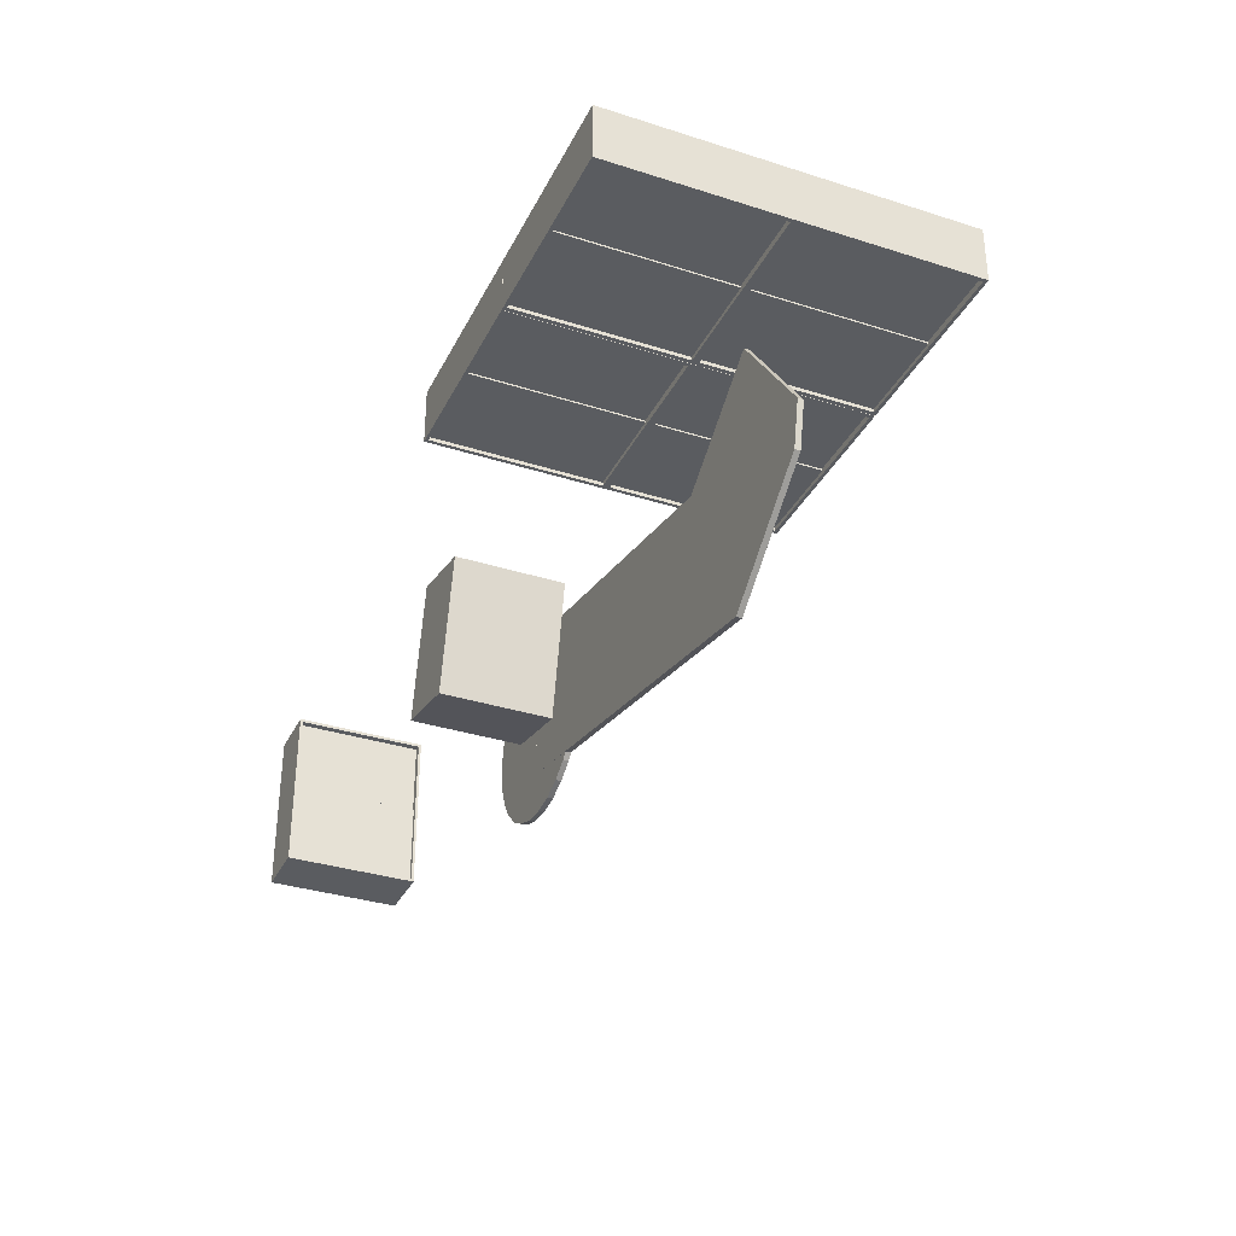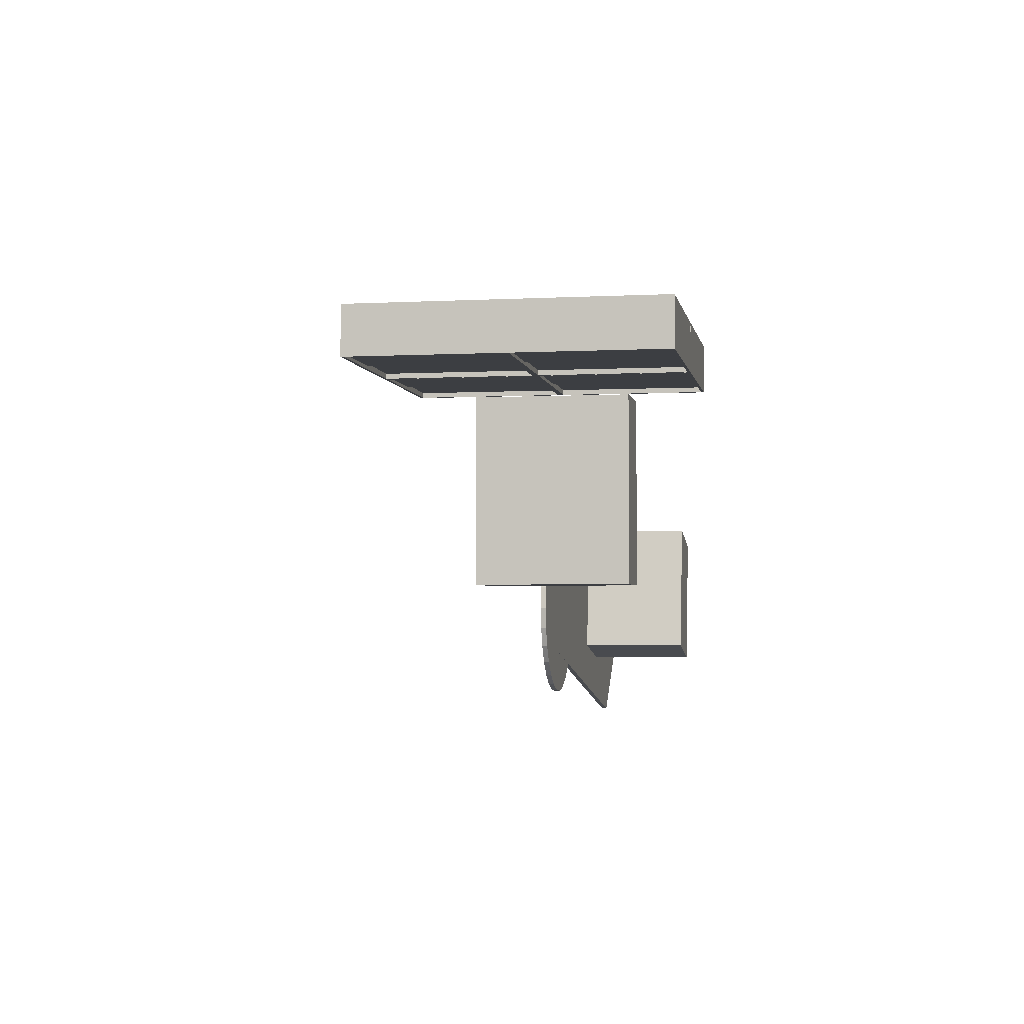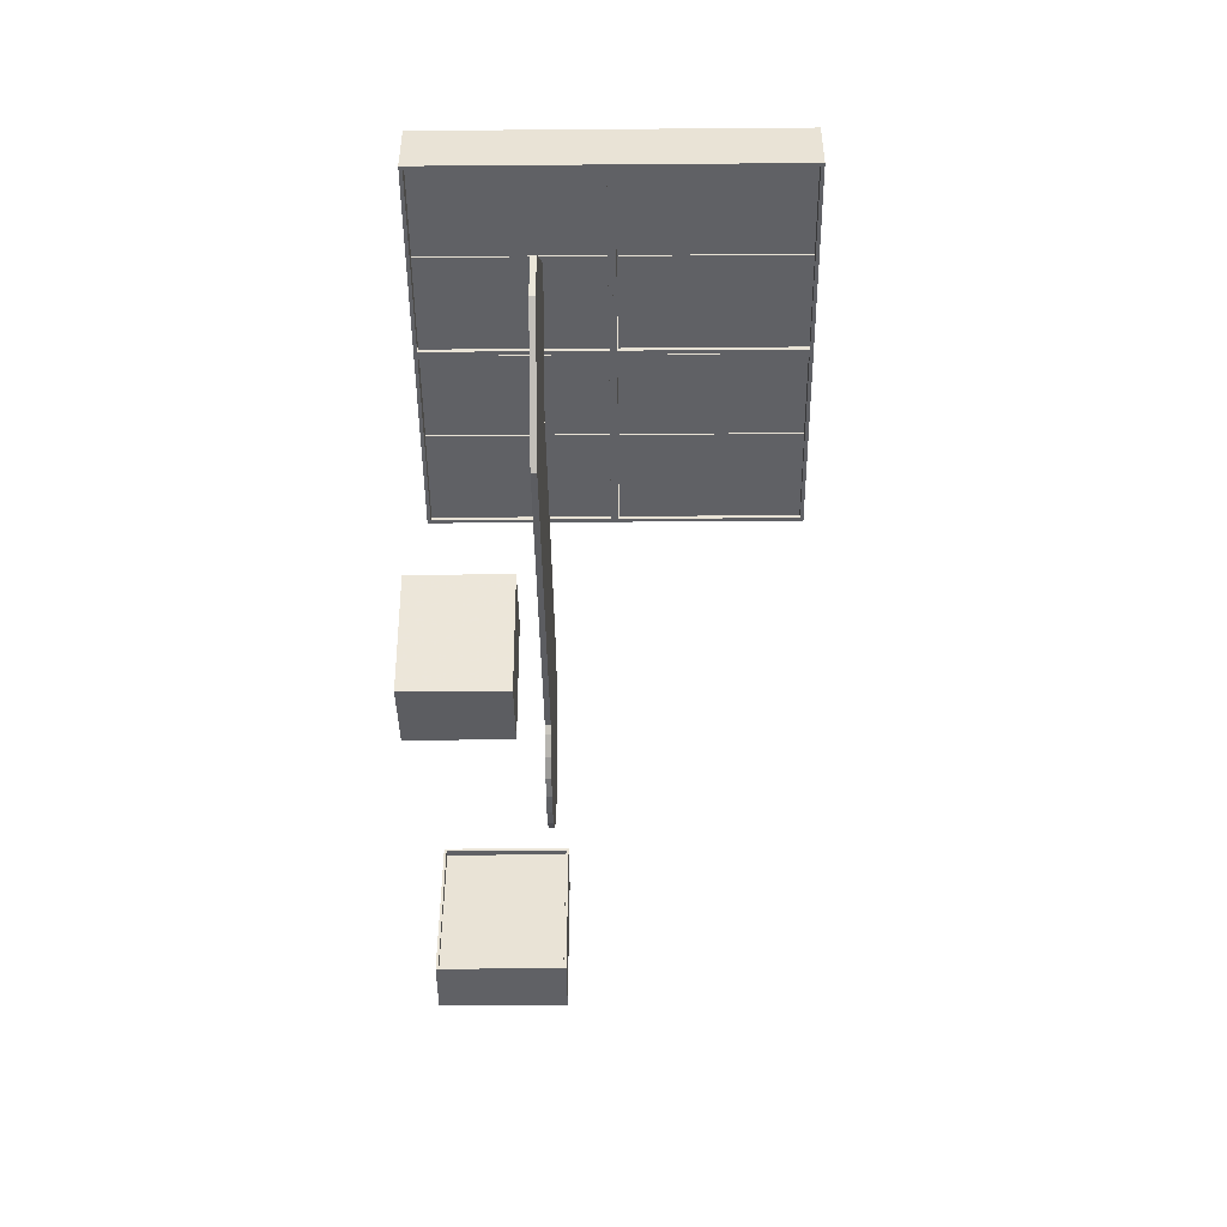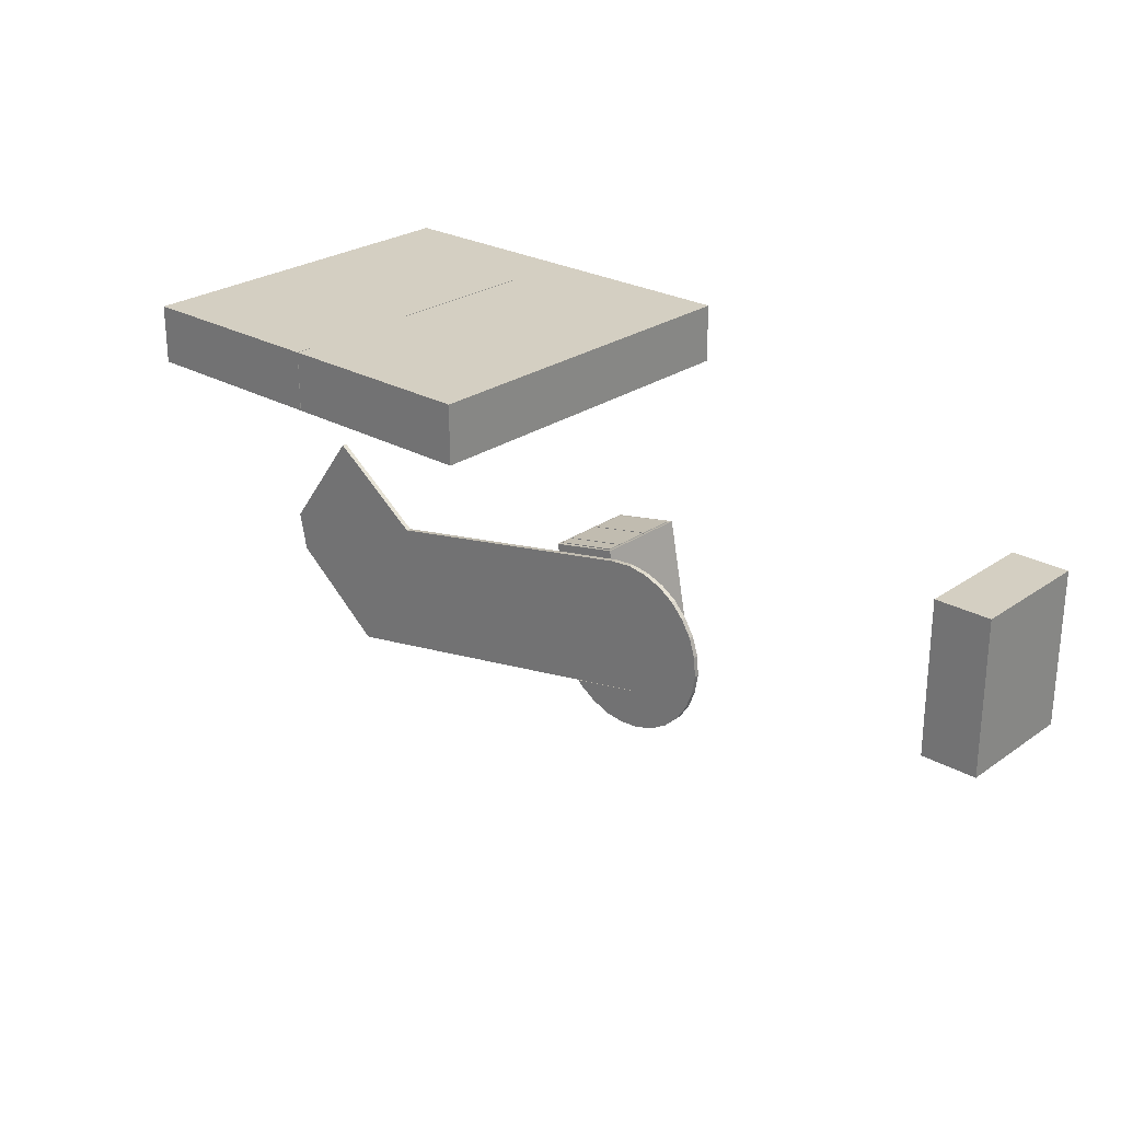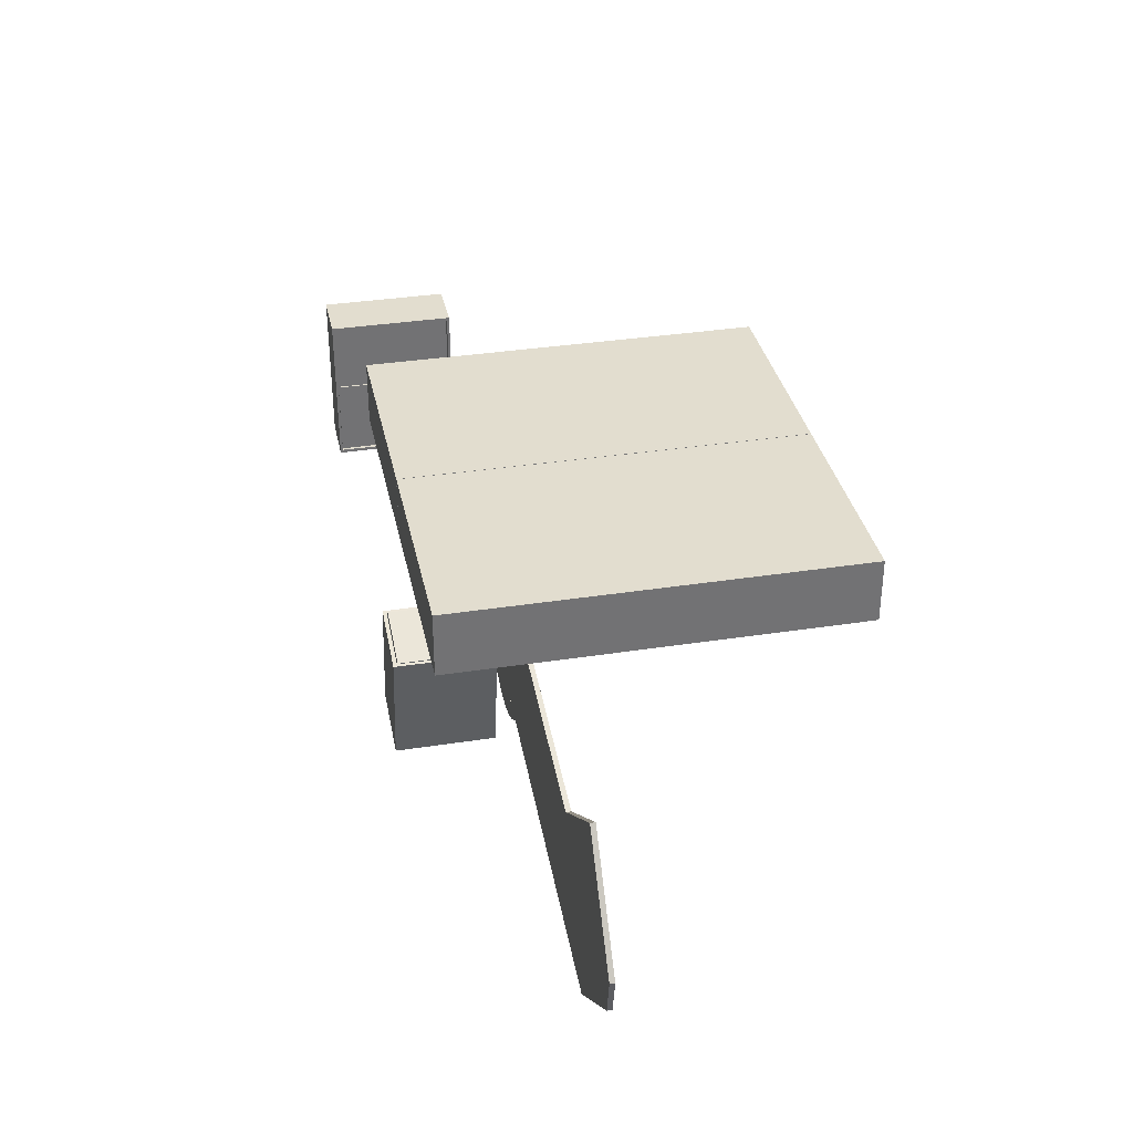
<metadata>
{"format":"obj","ext":"obj","renderer":"f3d","projection":"perspective","resolution":1024,"background":"white","views":[{"elev":-33.8,"azim":66.5,"up":"+Z"},{"elev":-3.2,"azim":-79.9,"up":"+Z"},{"elev":-47.6,"azim":90.5,"up":"+Z"},{"elev":25.5,"azim":-137.8,"up":"+Z"},{"elev":34.8,"azim":78.3,"up":"+Z"}]}
</metadata>
<code>
o schraenke.001
v 411.3 2.7 -656.8
v 411.3 11.7 -656.8
v 426.9 11.7 -659.9
v 426.9 2.7 -659.9
v 411.9 2.7 -653.6
v 427.5 2.7 -656.7
v 427.5 11.7 -656.7
v 411.9 11.7 -653.6
v 411.3 11.9 -656.8
v 411.3 20.8 -656.8
v 426.9 20.8 -659.9
v 426.9 11.9 -659.9
v 411.9 11.9 -653.6
v 427.5 11.9 -656.7
v 427.5 20.8 -656.7
v 411.9 20.8 -653.6
v 403.4 31.5 -651.3
v 474.9 31.5 -665.2
v 468.5 31.5 -698
v 397 31.5 -684.1
v 403.4 32.7 -651.3
v 397 32.7 -684.1
v 468.5 32.7 -698
v 474.9 32.7 -665.2
v 411.1 25.3 -653.6
v 428.2 25.3 -657
v 405.5 25.3 -682.6
v 422.6 25.3 -685.9
v 422.6 1.6 -685.9
v 428.2 1.6 -657
v 405.5 1.6 -682.6
v 411.1 1.6 -653.6
v 427.6 24.5 -656.8
v 411.8 24.5 -653.8
v 411.8 2.5 -653.8
v 427.6 2.5 -656.8
v 406.7 24.5 -679.8
v 406.7 2.5 -679.8
v 422.5 24.5 -682.9
v 422.5 2.5 -682.9
v 411.3 21.1 -656.8
v 411.3 24.4 -656.8
v 426.9 24.4 -659.9
v 426.9 21.1 -659.9
v 411.9 21.1 -653.6
v 427.5 21.1 -656.7
v 427.5 24.4 -656.7
v 411.9 24.4 -653.6
v 395.3 31.5 -693.6
v 400.3 31.5 -694
v 400.3 32.7 -694
v 395.3 32.7 -693.6
v 405 31.5 -693.3
v 405 32.7 -693.3
v 409.4 31.5 -691.5
v 409.4 32.7 -691.5
v 413.3 31.5 -688.9
v 413.3 32.7 -688.9
v 414.6 31.5 -687.6
v 414.6 32.7 -687.6
v 403.4 31.5 -651.4
v 398.6 31.5 -651
v 403.4 32.7 -651.4
v 398.6 32.7 -651
v 393.8 31.5 -651.8
v 393.8 32.7 -651.8
v 389.4 31.5 -653.5
v 389.4 32.7 -653.5
v 385.5 31.5 -656.1
v 385.5 32.7 -656.1
v 382.3 31.5 -659.6
v 382.3 32.7 -659.6
v 379.8 31.5 -663.7
v 379.8 32.7 -663.7
v 378.3 31.5 -668.4
v 378.3 32.7 -668.4
v 377.9 31.5 -673.4
v 377.9 32.7 -673.4
v 378.7 31.5 -678.1
v 378.7 32.7 -678.1
v 380.4 31.5 -682.5
v 380.4 32.7 -682.5
v 383 31.5 -686.4
v 383 32.7 -686.4
v 386.5 31.5 -689.7
v 386.5 32.7 -689.7
v 390.6 31.5 -692.1
v 390.6 32.7 -692.1
v 397 31.5 -684.1
v 397 32.7 -684.1
v 468.5 31.5 -698
v 491.7 31.5 -702.5
v 491.7 32.7 -702.5
v 468.5 32.7 -698
v 515.5 31.5 -683.1
v 515.5 32.7 -683.1
v 517.5 31.5 -673.5
v 517.5 32.7 -673.5
v 498.5 31.5 -647.7
v 498.5 32.7 -647.7
v 474.9 31.5 -665.2
v 474.9 32.7 -665.2
v 494.8 46.7 -606.5
v 494.8 88 -606.5
v 471.2 88 -606.5
v 471.2 46.7 -606.5
v 494.8 46.7 -606.9
v 471.2 46.7 -606.9
v 471.2 88 -606.9
v 494.8 88 -606.9
v 495.8 45.6 -594.5
v 495.8 88.9 -594.5
v 448.5 88.9 -594.5
v 448.5 45.6 -594.5
v 494.9 46.4 -608.3
v 495.8 45.6 -608.3
v 449.5 46.4 -608.3
v 448.5 45.6 -608.3
v 448.5 88.9 -608.3
v 495.8 88.9 -608.3
v 449.5 88.1 -608.3
v 494.9 88.1 -608.3
v 494.9 46.4 -595.6
v 449.5 88.1 -595.6
v 494.9 88.1 -595.6
v 449.5 46.4 -595.6
v 425.8 46.7 -607.1
v 425.8 88 -607.1
v 402.1 88 -607.1
v 402.1 46.7 -607.1
v 425.8 46.7 -607.5
v 402.1 46.7 -607.5
v 402.1 88 -607.5
v 425.8 88 -607.5
v 447.4 46.7 -606.5
v 447.4 88 -606.5
v 423.8 88 -606.5
v 423.8 46.7 -606.5
v 447.4 46.7 -606.9
v 423.8 46.7 -606.9
v 423.8 88 -606.9
v 447.4 88 -606.9
v 448.4 45.6 -594.5
v 448.4 88.9 -594.5
v 401.1 88.9 -594.5
v 401.1 45.6 -594.5
v 447.5 46.4 -608.3
v 448.4 45.6 -608.3
v 402 46.4 -608.3
v 401.1 45.6 -608.3
v 401.1 88.9 -608.3
v 448.4 88.9 -608.3
v 402 88.1 -608.3
v 447.5 88.1 -608.3
v 447.5 46.4 -595.6
v 402 88.1 -595.6
v 447.5 88.1 -595.6
v 402 46.4 -595.6
v 425.8 3.3 -607.1
v 425.8 44.6 -607.1
v 402.1 44.6 -607.1
v 402.1 3.3 -607.1
v 425.8 3.3 -607.5
v 402.1 3.3 -607.5
v 402.1 44.6 -607.5
v 425.8 44.6 -607.5
v 447.4 3.3 -606.5
v 447.4 44.6 -606.5
v 423.8 44.6 -606.5
v 423.8 3.3 -606.5
v 447.4 3.3 -606.9
v 423.8 3.3 -606.9
v 423.8 44.6 -606.9
v 447.4 44.6 -606.9
v 448.4 2.3 -594.5
v 448.4 45.6 -594.5
v 401.1 45.6 -594.5
v 401.1 2.3 -594.5
v 447.5 3.1 -608.3
v 448.4 2.3 -608.3
v 402 3.1 -608.3
v 401.1 2.3 -608.3
v 401.1 45.6 -608.3
v 448.4 45.6 -608.3
v 402 44.7 -608.3
v 447.5 44.7 -608.3
v 447.5 3.1 -595.6
v 402 44.7 -595.6
v 447.5 44.7 -595.6
v 402 3.1 -595.6
v 473.2 3.3 -607.1
v 473.2 44.6 -607.1
v 449.6 44.6 -607.1
v 449.6 3.3 -607.1
v 473.2 3.3 -607.5
v 449.6 3.3 -607.5
v 449.6 44.6 -607.5
v 473.2 44.6 -607.5
v 494.8 3.3 -606.5
v 494.8 44.6 -606.5
v 471.2 44.6 -606.5
v 471.2 3.3 -606.5
v 494.8 3.3 -606.9
v 471.2 3.3 -606.9
v 471.2 44.6 -606.9
v 494.8 44.6 -606.9
v 495.8 2.3 -594.5
v 495.8 45.6 -594.5
v 448.5 45.6 -594.5
v 448.5 2.3 -594.5
v 494.9 3.1 -608.3
v 495.8 2.3 -608.3
v 449.5 3.1 -608.3
v 448.5 2.3 -608.3
v 448.5 45.6 -608.3
v 495.8 45.6 -608.3
v 449.5 44.7 -608.3
v 494.9 44.7 -608.3
v 494.9 3.1 -595.6
v 449.5 44.7 -595.6
v 494.9 44.7 -595.6
v 449.5 3.1 -595.6
v 313 3.1 -632.2
v 313 32.6 -632.2
v 313 32.6 -651
v 313 3.1 -651
v 313.4 3.1 -632.2
v 313.4 3.1 -651
v 313.4 32.6 -651
v 313.4 32.6 -632.2
v 301 2.4 -631.4
v 301 33.3 -631.4
v 301 33.3 -669.2
v 301 2.4 -669.2
v 314.8 3 -632.1
v 314.8 2.4 -631.4
v 314.8 3 -668.4
v 314.8 2.4 -669.2
v 314.8 33.3 -669.2
v 314.8 33.3 -631.4
v 314.8 32.7 -668.4
v 314.8 32.7 -632.1
v 302.1 3 -632.1
v 302.1 32.7 -668.4
v 302.1 32.7 -632.1
v 302.1 3 -668.4
v 313.6 3.1 -649.5
v 313.6 32.6 -649.5
v 313.6 32.6 -668.4
v 313.6 3.1 -668.4
v 314 3.1 -649.5
v 314 3.1 -668.4
v 314 32.6 -668.4
v 314 32.6 -649.5
v 473.2 46.7 -607.1
v 473.2 88 -607.1
v 449.6 88 -607.1
v 449.6 46.7 -607.1
v 473.2 46.7 -607.5
v 449.6 46.7 -607.5
v 449.6 88 -607.5
v 473.2 88 -607.5
f 1 2 3
f 3 4 1
f 5 6 7
f 7 8 5
f 1 4 6
f 6 5 1
f 4 3 7
f 7 6 4
f 3 2 8
f 8 7 3
f 2 1 5
f 5 8 2
f 9 10 11
f 11 12 9
f 13 14 15
f 15 16 13
f 9 12 14
f 14 13 9
f 12 11 15
f 15 14 12
f 11 10 16
f 16 15 11
f 10 9 13
f 13 16 10
f 17 19 18
f 19 17 20
f 21 23 22
f 23 21 24
f 17 22 20
f 22 17 21
f 20 23 19
f 23 20 22
f 19 24 18
f 24 19 23
f 18 21 17
f 21 18 24
f 25 26 27
f 28 27 26
f 29 30 31
f 32 31 30
f 28 26 29
f 30 29 26
f 27 28 31
f 29 31 28
f 25 27 32
f 31 32 27
f 33 26 34
f 25 34 26
f 25 32 34
f 30 26 33
f 35 32 36
f 30 36 32
f 30 33 36
f 34 32 35
f 37 38 39
f 40 39 38
f 34 35 37
f 38 37 35
f 33 34 39
f 37 39 34
f 39 40 33
f 33 40 36
f 35 36 38
f 40 38 36
f 41 42 43
f 43 44 41
f 45 46 47
f 47 48 45
f 41 44 46
f 46 45 41
f 44 43 47
f 47 46 44
f 43 42 48
f 48 47 43
f 42 41 45
f 45 48 42
f 49 51 50
f 49 52 51
f 50 54 53
f 50 51 54
f 53 56 55
f 53 54 56
f 55 58 57
f 55 56 58
f 57 58 59
f 60 59 58
f 61 63 62
f 64 62 63
f 62 66 65
f 62 64 66
f 65 68 67
f 65 66 68
f 67 70 69
f 67 68 70
f 69 72 71
f 69 70 72
f 71 74 73
f 71 72 74
f 73 76 75
f 73 74 76
f 75 78 77
f 75 76 78
f 77 80 79
f 77 78 80
f 79 82 81
f 79 80 82
f 81 84 83
f 81 82 84
f 83 86 85
f 83 84 86
f 85 88 87
f 85 86 88
f 87 52 49
f 87 88 52
f 73 75 71
f 69 71 67
f 65 67 62
f 61 62 89
f 87 89 85
f 83 85 81
f 79 81 77
f 75 77 71
f 67 71 62
f 89 62 85
f 81 85 77
f 71 77 62
f 85 62 77
f 63 90 64
f 66 64 68
f 70 68 72
f 74 72 76
f 78 76 80
f 82 80 84
f 86 84 88
f 90 88 64
f 68 64 72
f 76 72 80
f 84 80 88
f 64 88 72
f 80 72 88
f 49 89 87
f 59 89 55
f 53 55 50
f 55 89 50
f 49 50 89
f 88 90 52
f 56 60 58
f 55 57 59
f 60 56 90
f 52 90 51
f 90 56 51
f 54 51 56
f 90 89 59
f 63 61 90
f 89 90 61
f 90 59 60
f 91 93 92
f 91 94 93
f 92 96 95
f 92 93 96
f 95 98 97
f 95 96 98
f 97 100 99
f 97 98 100
f 99 102 101
f 99 100 102
f 101 94 91
f 101 102 94
f 97 99 101
f 95 97 101
f 92 95 101
f 92 101 91
f 98 102 100
f 96 102 98
f 93 102 96
f 93 94 102
f 103 104 105
f 105 106 103
f 107 108 109
f 109 110 107
f 103 106 108
f 108 107 103
f 106 105 109
f 109 108 106
f 105 104 110
f 110 109 105
f 104 103 107
f 107 110 104
f 111 112 113
f 113 114 111
f 115 116 117
f 118 117 116
f 111 114 118
f 118 116 111
f 114 113 119
f 119 118 114
f 113 112 120
f 120 119 113
f 112 111 116
f 116 120 112
f 118 119 117
f 120 116 115
f 117 119 121
f 119 120 121
f 121 120 122
f 120 115 122
f 123 124 125
f 124 123 126
f 117 121 126
f 124 126 121
f 115 117 123
f 126 123 117
f 122 115 125
f 123 125 115
f 121 122 124
f 125 124 122
f 127 128 129
f 129 130 127
f 131 132 133
f 133 134 131
f 127 130 132
f 132 131 127
f 130 129 133
f 133 132 130
f 129 128 134
f 134 133 129
f 128 127 131
f 131 134 128
f 135 136 137
f 137 138 135
f 139 140 141
f 141 142 139
f 135 138 140
f 140 139 135
f 138 137 141
f 141 140 138
f 137 136 142
f 142 141 137
f 136 135 139
f 139 142 136
f 143 144 145
f 145 146 143
f 147 148 149
f 150 149 148
f 143 146 150
f 150 148 143
f 146 145 151
f 151 150 146
f 145 144 152
f 152 151 145
f 144 143 148
f 148 152 144
f 150 151 149
f 152 148 147
f 149 151 153
f 151 152 153
f 153 152 154
f 152 147 154
f 155 156 157
f 156 155 158
f 149 153 158
f 156 158 153
f 147 149 155
f 158 155 149
f 154 147 157
f 155 157 147
f 153 154 156
f 157 156 154
f 159 160 161
f 161 162 159
f 163 164 165
f 165 166 163
f 159 162 164
f 164 163 159
f 162 161 165
f 165 164 162
f 161 160 166
f 166 165 161
f 160 159 163
f 163 166 160
f 167 168 169
f 169 170 167
f 171 172 173
f 173 174 171
f 167 170 172
f 172 171 167
f 170 169 173
f 173 172 170
f 169 168 174
f 174 173 169
f 168 167 171
f 171 174 168
f 175 176 177
f 177 178 175
f 179 180 181
f 182 181 180
f 175 178 182
f 182 180 175
f 178 177 183
f 183 182 178
f 177 176 184
f 184 183 177
f 176 175 180
f 180 184 176
f 182 183 181
f 184 180 179
f 181 183 185
f 183 184 185
f 185 184 186
f 184 179 186
f 187 188 189
f 188 187 190
f 181 185 190
f 188 190 185
f 179 181 187
f 190 187 181
f 186 179 189
f 187 189 179
f 185 186 188
f 189 188 186
f 191 192 193
f 193 194 191
f 195 196 197
f 197 198 195
f 191 194 196
f 196 195 191
f 194 193 197
f 197 196 194
f 193 192 198
f 198 197 193
f 192 191 195
f 195 198 192
f 199 200 201
f 201 202 199
f 203 204 205
f 205 206 203
f 199 202 204
f 204 203 199
f 202 201 205
f 205 204 202
f 201 200 206
f 206 205 201
f 200 199 203
f 203 206 200
f 207 208 209
f 209 210 207
f 211 212 213
f 214 213 212
f 207 210 214
f 214 212 207
f 210 209 215
f 215 214 210
f 209 208 216
f 216 215 209
f 208 207 212
f 212 216 208
f 214 215 213
f 216 212 211
f 213 215 217
f 215 216 217
f 217 216 218
f 216 211 218
f 219 220 221
f 220 219 222
f 213 217 222
f 220 222 217
f 211 213 219
f 222 219 213
f 218 211 221
f 219 221 211
f 217 218 220
f 221 220 218
f 223 224 225
f 225 226 223
f 227 228 229
f 229 230 227
f 223 226 228
f 228 227 223
f 226 225 229
f 229 228 226
f 225 224 230
f 230 229 225
f 224 223 227
f 227 230 224
f 231 232 233
f 233 234 231
f 235 236 237
f 238 237 236
f 231 234 238
f 238 236 231
f 234 233 239
f 239 238 234
f 233 232 240
f 240 239 233
f 232 231 236
f 236 240 232
f 238 239 237
f 240 236 235
f 237 239 241
f 239 240 241
f 241 240 242
f 240 235 242
f 243 244 245
f 244 243 246
f 237 241 246
f 244 246 241
f 235 237 243
f 246 243 237
f 242 235 245
f 243 245 235
f 241 242 244
f 245 244 242
f 247 248 249
f 249 250 247
f 251 252 253
f 253 254 251
f 247 250 252
f 252 251 247
f 250 249 253
f 253 252 250
f 249 248 254
f 254 253 249
f 248 247 251
f 251 254 248
f 255 256 257
f 257 258 255
f 259 260 261
f 261 262 259
f 255 258 260
f 260 259 255
f 258 257 261
f 261 260 258
f 257 256 262
f 262 261 257
f 256 255 259
f 259 262 256

</code>
